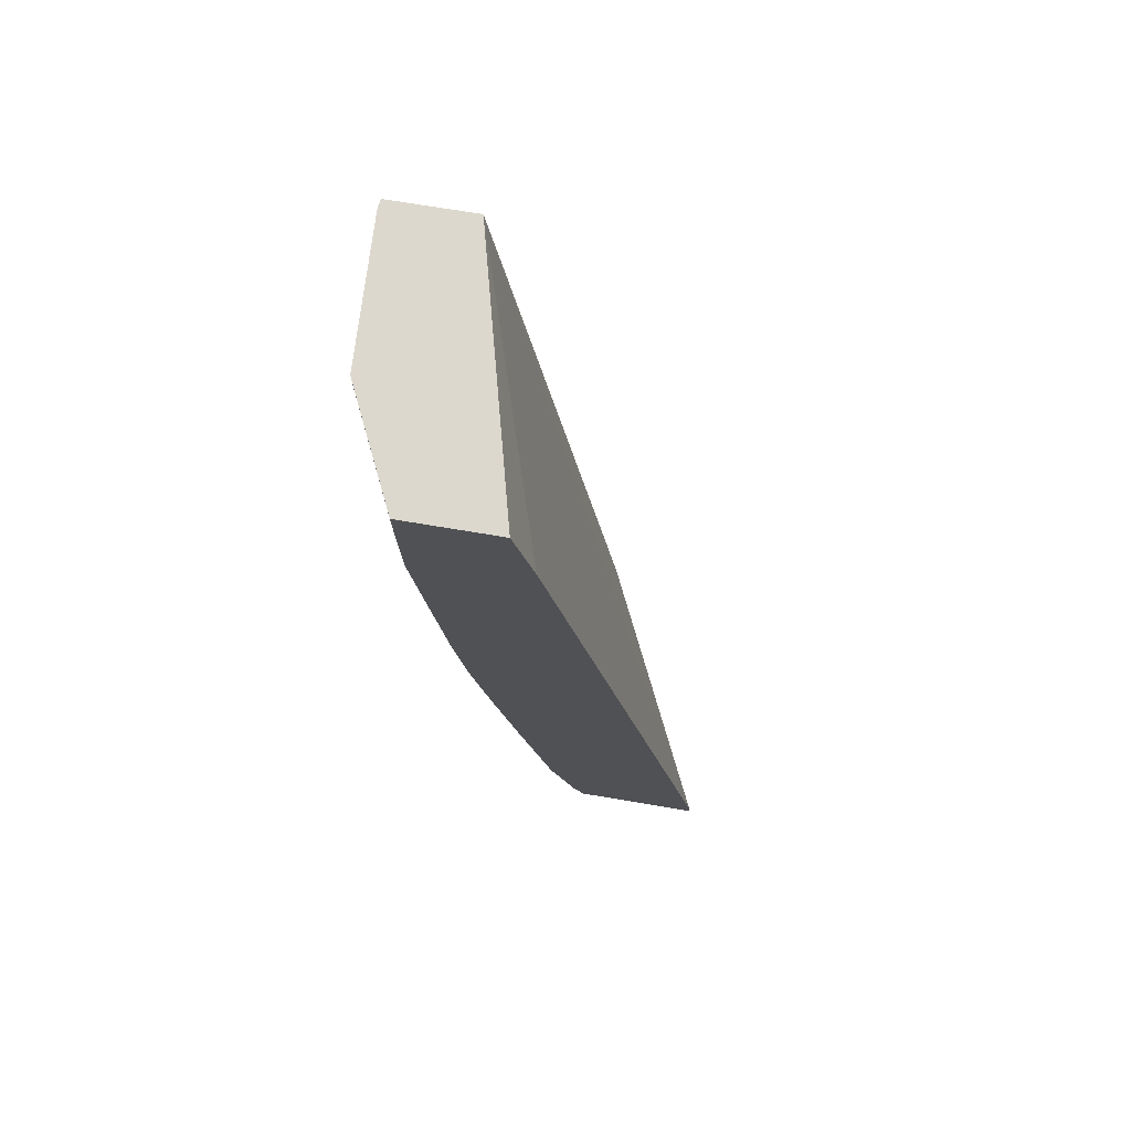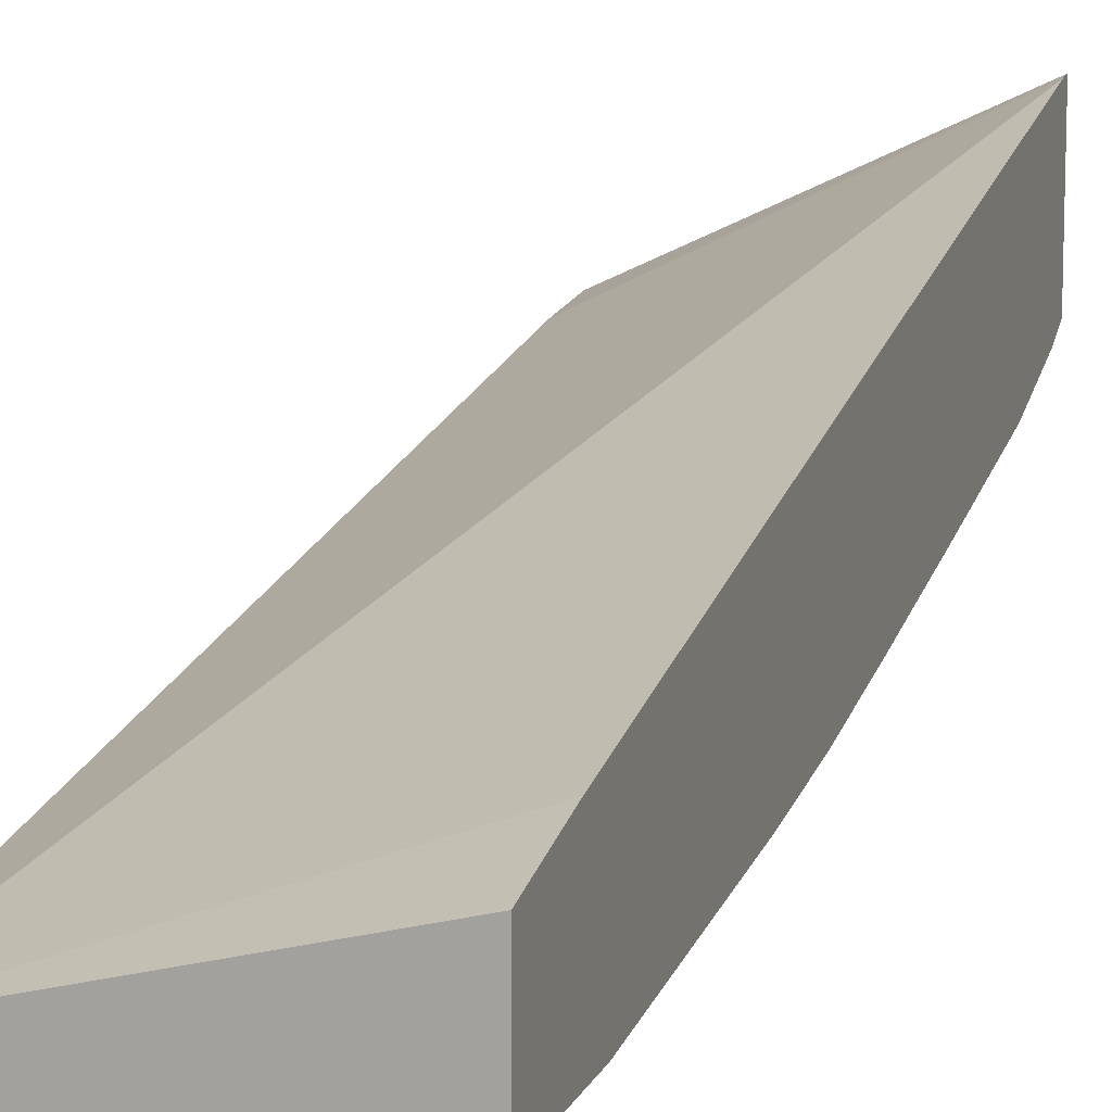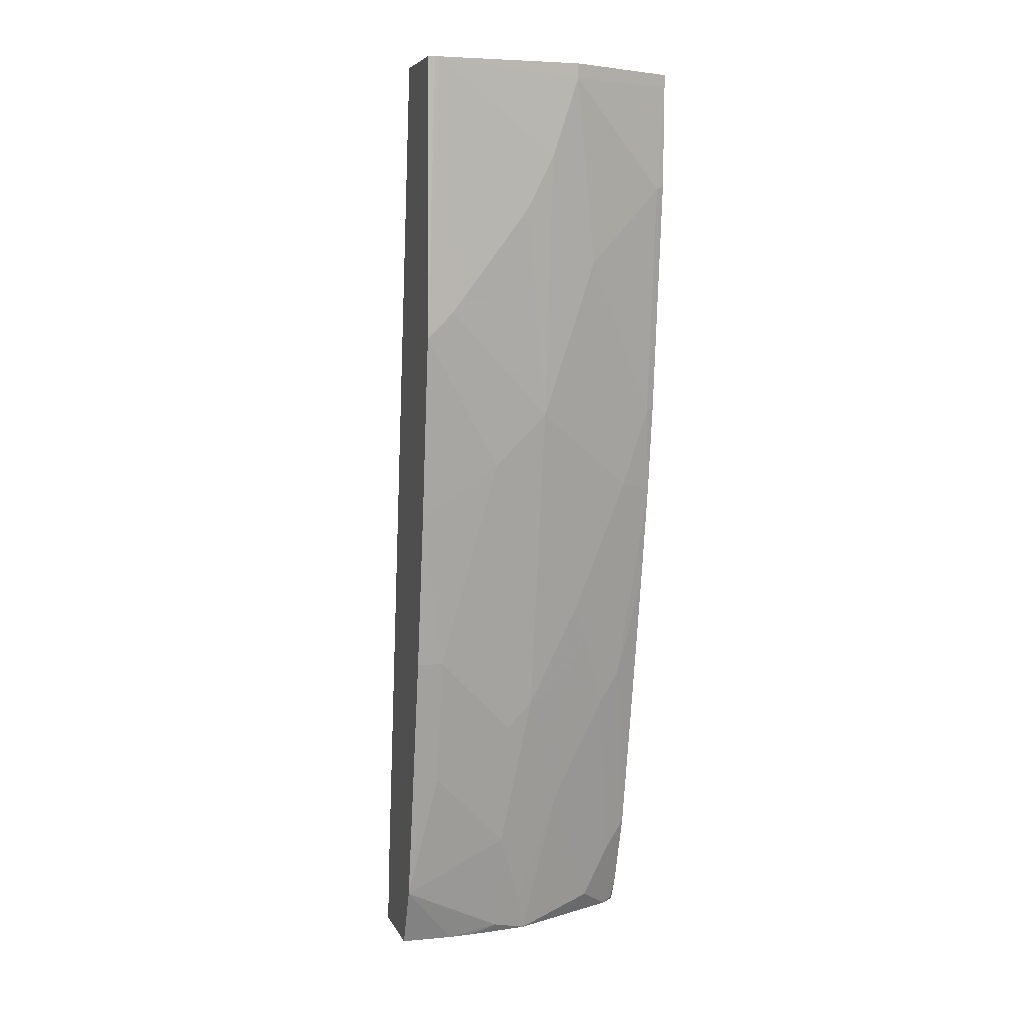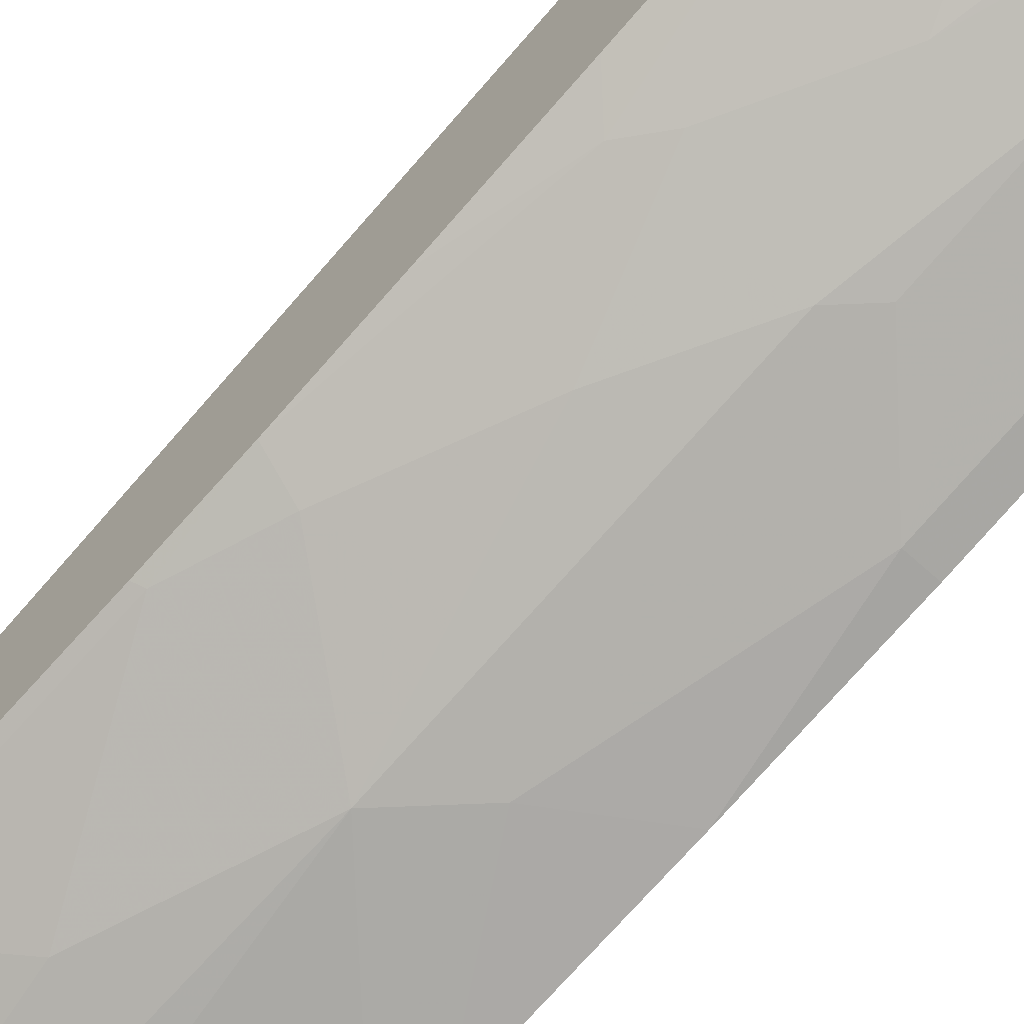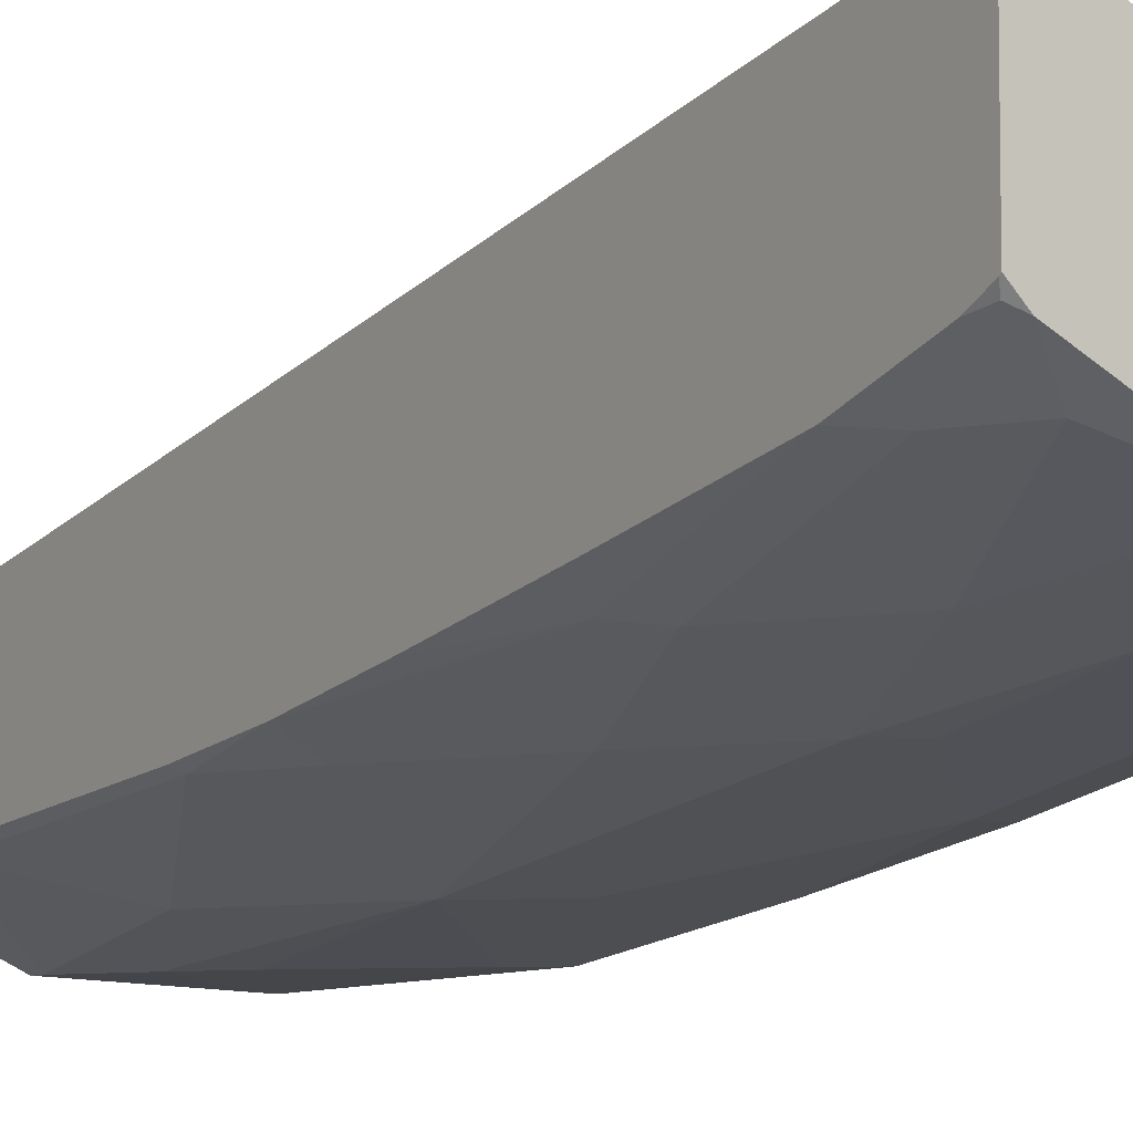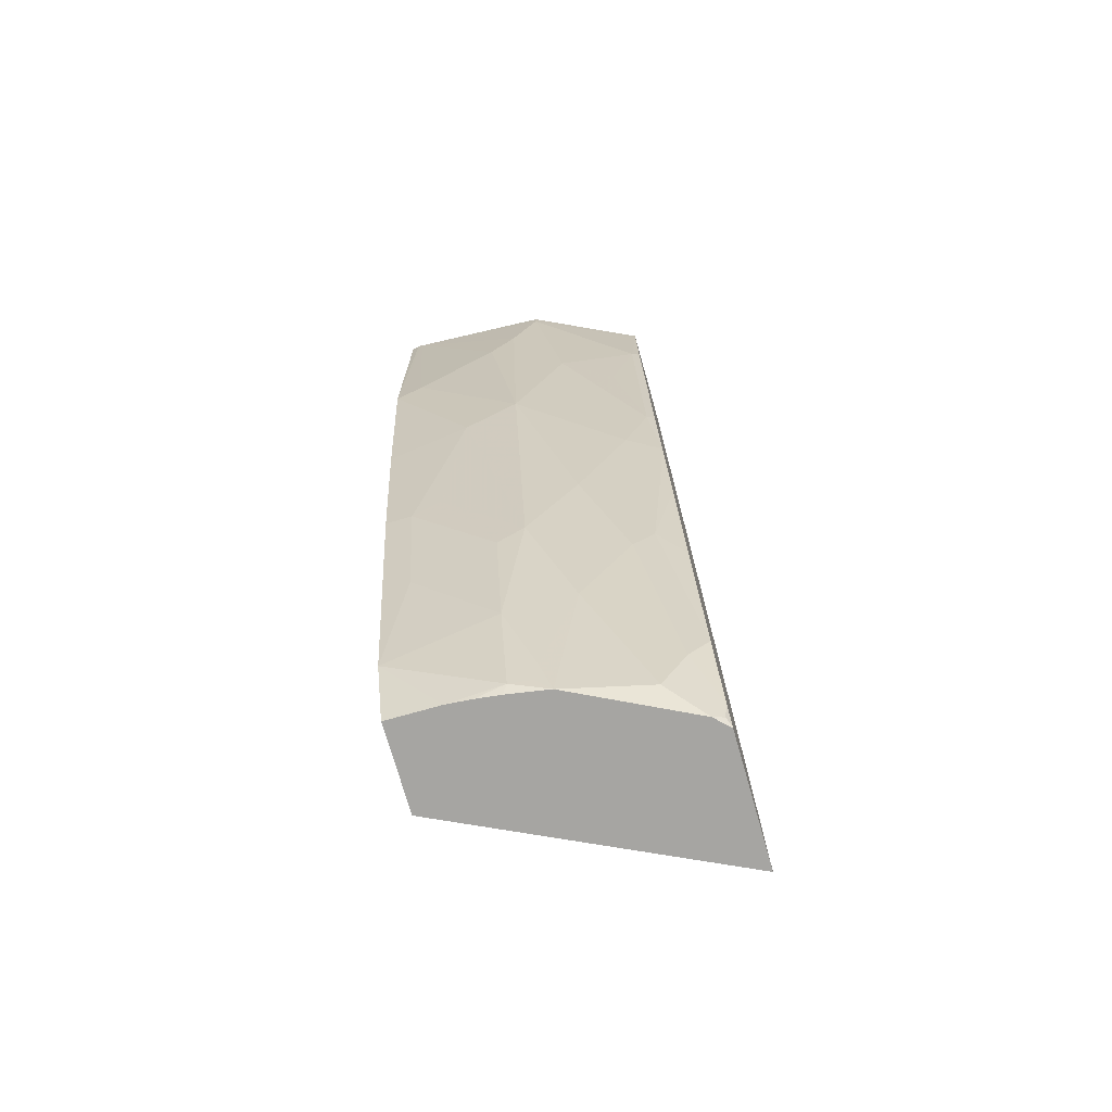
<metadata>
{"format":"obj","ext":"obj","renderer":"f3d","projection":"perspective","resolution":1024,"background":"white","views":[{"elev":72.1,"azim":-80.5,"up":"+Y"},{"elev":12.0,"azim":-162.2,"up":"+Z"},{"elev":5.7,"azim":164.3,"up":"+Y"},{"elev":-65.8,"azim":-42.6,"up":"+Z"},{"elev":-6.9,"azim":-33.7,"up":"+Z"},{"elev":-73.7,"azim":-164.1,"up":"+Y"}]}
</metadata>
<code>
v -0.2084 -0.6343 -0.1786
v -0.2084 -0.6343 -0.2797
v -9.504e-05 -0.6343 -0.2782
v -9.504e-05 -0.5865 -0.2831
v -0.2084 -0.6246 -0.1797
v -0.2069 -0.6343 -0.2812
v -0.2084 -0.6331 -0.2808
v -0.2056 -0.6303 -0.2865
v -9.504e-05 -0.6343 -0.3438
v -9.504e-05 0.09215 -0.3842
v -0.2084 0.02836 -0.3154
v -0.1976 -0.6343 -0.2905
v -0.2084 -0.6161 -0.2894
v -9.504e-05 -0.5865 -0.3639
v -0.04046 -0.6343 -0.3438
v -9.504e-05 0.09215 -0.4495
v -0.2084 0.09215 -0.3306
v -0.1854 -0.6101 -0.3068
v -0.1719 -0.6168 -0.3135
v -0.1572 -0.6343 -0.3107
v -0.2084 -0.5529 -0.3102
v -0.1921 -0.5764 -0.3135
v -0.02023 -0.4853 -0.3842
v -9.504e-05 -0.4854 -0.3842
v -0.08091 -0.6269 -0.3438
v -0.04046 -0.5663 -0.364
v -0.05921 -0.6343 -0.3423
v -0.005643 0.09215 -0.4506
v -9.504e-05 -0.1215 -0.4448
v -0.2084 0.09215 -0.4032
v -0.1085 -0.6343 -0.3351
v -0.1719 -0.4348 -0.3539
v -0.1315 -0.5157 -0.3539
v -0.2084 -0.5522 -0.3104
v -0.1887 -0.4112 -0.3505
v -0.02023 -0.3842 -0.4045
v -0.08091 -0.546 -0.364
v -9.504e-05 -0.3843 -0.4044
v -0.07722 -0.6343 -0.3401
v -0.09776 -0.6236 -0.3404
v -0.008988 0.09215 -0.4506
v -9.504e-05 -0.263 -0.4246
v -0.06067 -0.2225 -0.4247
v -0.02023 -0.1011 -0.4449
v -0.1213 0.09215 -0.4449
v -0.2084 0.08212 -0.4032
v -0.1011 -0.6067 -0.3438
v -0.2022 -0.3033 -0.364
v -0.1921 -0.273 -0.3741
v -0.1517 -0.3741 -0.3741
v -0.1315 -0.4146 -0.3741
v -0.1112 -0.455 -0.3741
v -0.2084 -0.4309 -0.3356
v -0.2084 -0.3297 -0.3558
v -0.08091 -0.4449 -0.3842
v -0.04046 -0.364 -0.4045
v -0.1011 -0.4247 -0.3842
v -0.08091 -0.02028 -0.4449
v -0.1011 0.02019 -0.4449
v -0.1213 0.08084 -0.4449
v -0.1011 -0.182 -0.4247
v -0.1618 0.04038 -0.4247
v -0.2022 -9.76e-06 -0.4045
v -0.2084 0.003048 -0.4013
v -0.2084 -0.249 -0.371
v -0.182 -0.2427 -0.3842
v -0.1415 -0.3438 -0.3842
v -0.1213 -0.263 -0.4045
v -0.1415 -0.06074 -0.4247
v -0.182 -0.08093 -0.4045
v -0.2022 -0.182 -0.3842
v -0.2084 -0.1789 -0.3811
f 33 52 47
f 34 53 35
f 35 53 54
f 35 54 48
f 36 42 38
f 36 37 55
f 36 55 56
f 36 56 43
f 36 43 42
f 37 40 47
f 41 59 60
f 37 52 57
f 37 57 55
f 41 58 59
f 37 47 52
f 30 60 46
f 32 51 33
f 25 40 37
f 41 60 45
f 25 37 26
f 28 29 41
f 29 42 43
f 29 43 44
f 33 51 52
f 29 44 41
f 31 33 47
f 31 47 40
f 32 35 48
f 32 48 49
f 32 49 50
f 32 50 51
f 30 45 60
f 41 44 58
f 59 61 69
f 43 56 57
f 60 69 62
f 61 68 66
f 61 66 71
f 61 71 69
f 62 69 63
f 63 69 70
f 59 69 60
f 63 70 71
f 63 72 64
f 65 72 71
f 65 71 66
f 66 68 67
f 69 71 70
f 25 31 40
f 63 71 72
f 43 61 44
f 58 61 59
f 57 67 68
f 43 57 61
f 44 61 58
f 46 60 62
f 46 62 63
f 46 63 64
f 48 54 65
f 57 68 61
f 48 65 49
f 49 66 50
f 50 67 57
f 50 57 51
f 50 66 67
f 51 57 52
f 55 57 56
f 49 65 66
f 25 39 31
f 25 27 39
f 1 30 46
f 1 65 54
f 1 54 53
f 1 53 34
f 1 34 21
f 1 21 13
f 1 13 7
f 1 72 65
f 1 7 2
f 3 9 14
f 3 14 24
f 3 24 38
f 3 38 42
f 3 42 29
f 3 29 16
f 2 8 6
f 3 16 10
f 1 64 72
f 1 17 30
f 23 37 36
f 1 2 6
f 1 6 12
f 1 12 20
f 1 20 31
f 1 31 39
f 1 46 64
f 1 39 27
f 1 15 9
f 1 9 3
f 1 3 4
f 1 4 5
f 1 5 11
f 1 11 17
f 1 27 15
f 3 10 4
f 2 7 8
f 5 10 11
f 14 26 23
f 15 27 25
f 16 29 28
f 18 22 19
f 19 31 20
f 4 10 5
f 14 25 26
f 19 32 33
f 21 34 22
f 22 34 35
f 22 35 32
f 23 36 38
f 23 38 24
f 23 26 37
f 19 33 31
f 14 15 25
f 19 22 32
f 13 22 18
f 14 23 24
f 7 13 8
f 8 13 12
f 9 15 14
f 10 16 28
f 6 8 12
f 10 41 45
f 10 28 41
f 10 30 17
f 10 17 11
f 12 13 18
f 12 18 19
f 12 19 20
f 13 21 22
f 10 45 30

</code>
